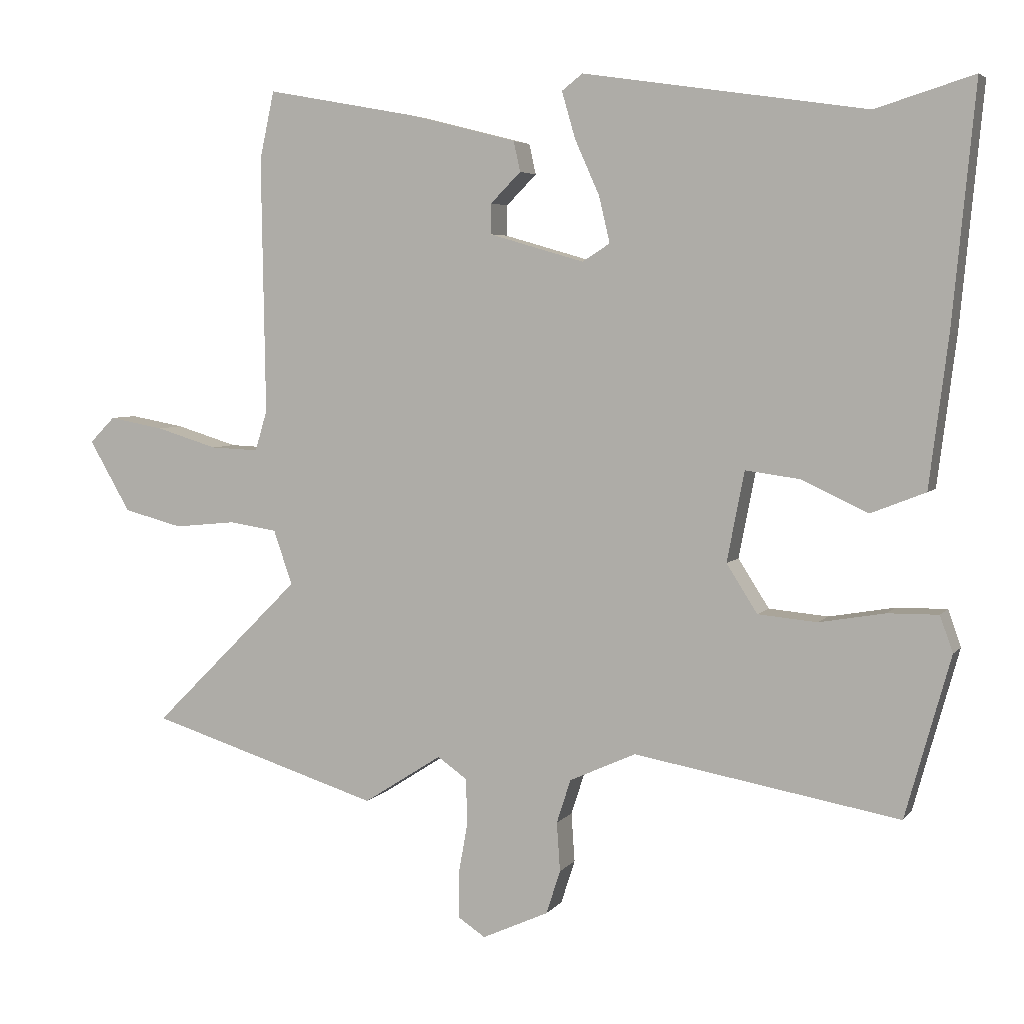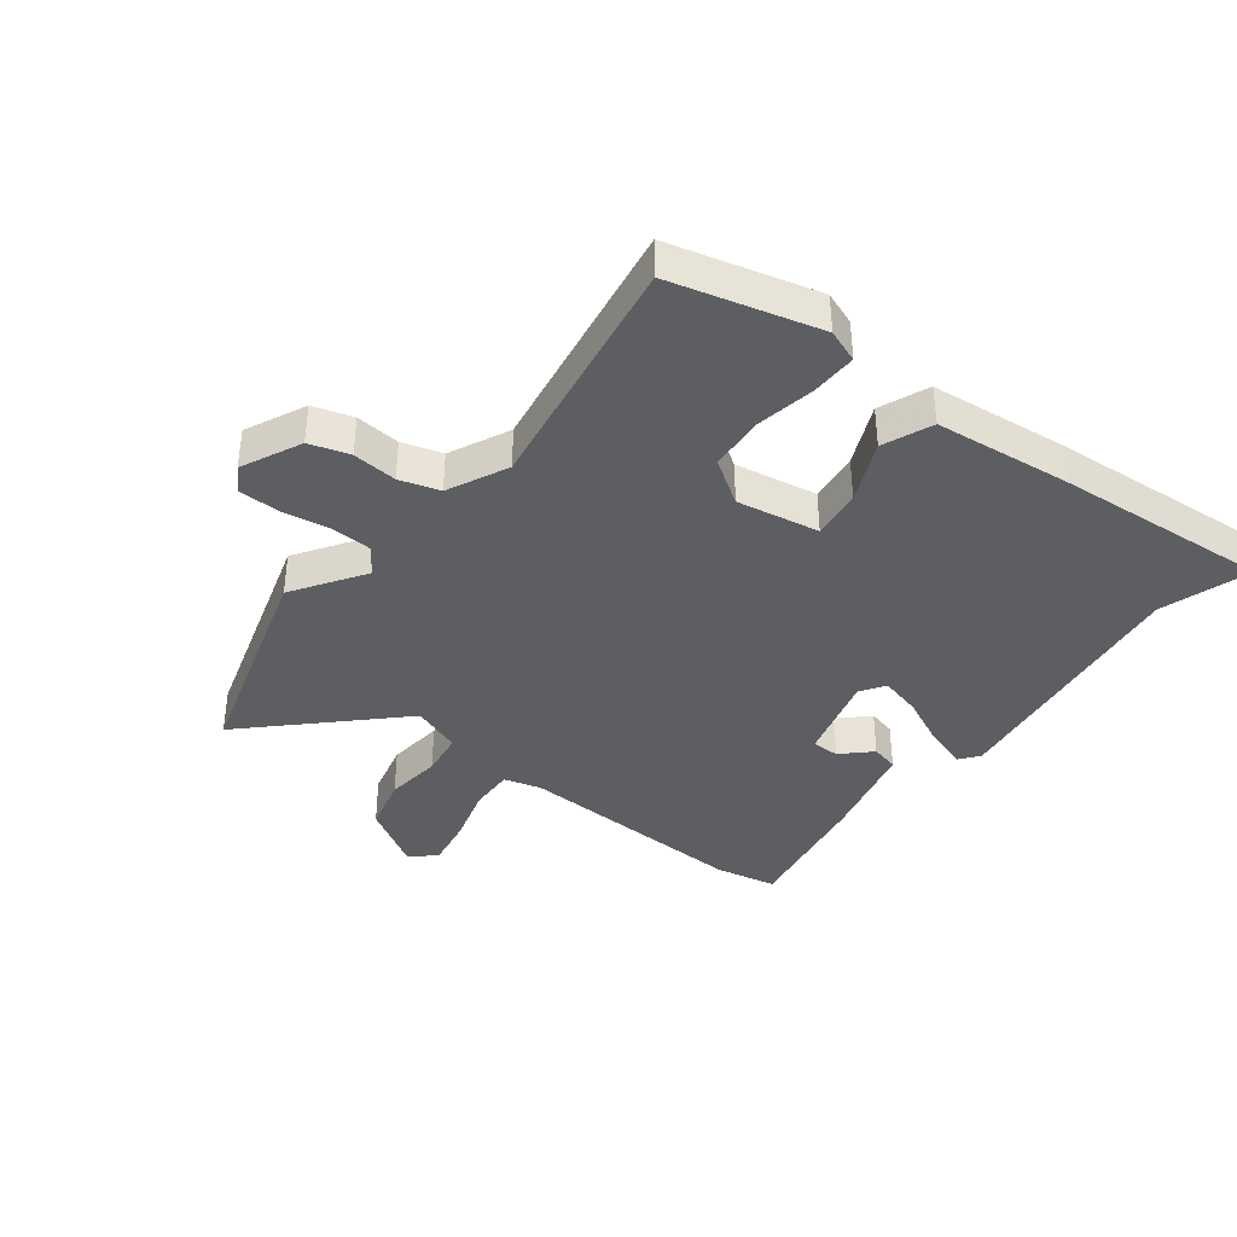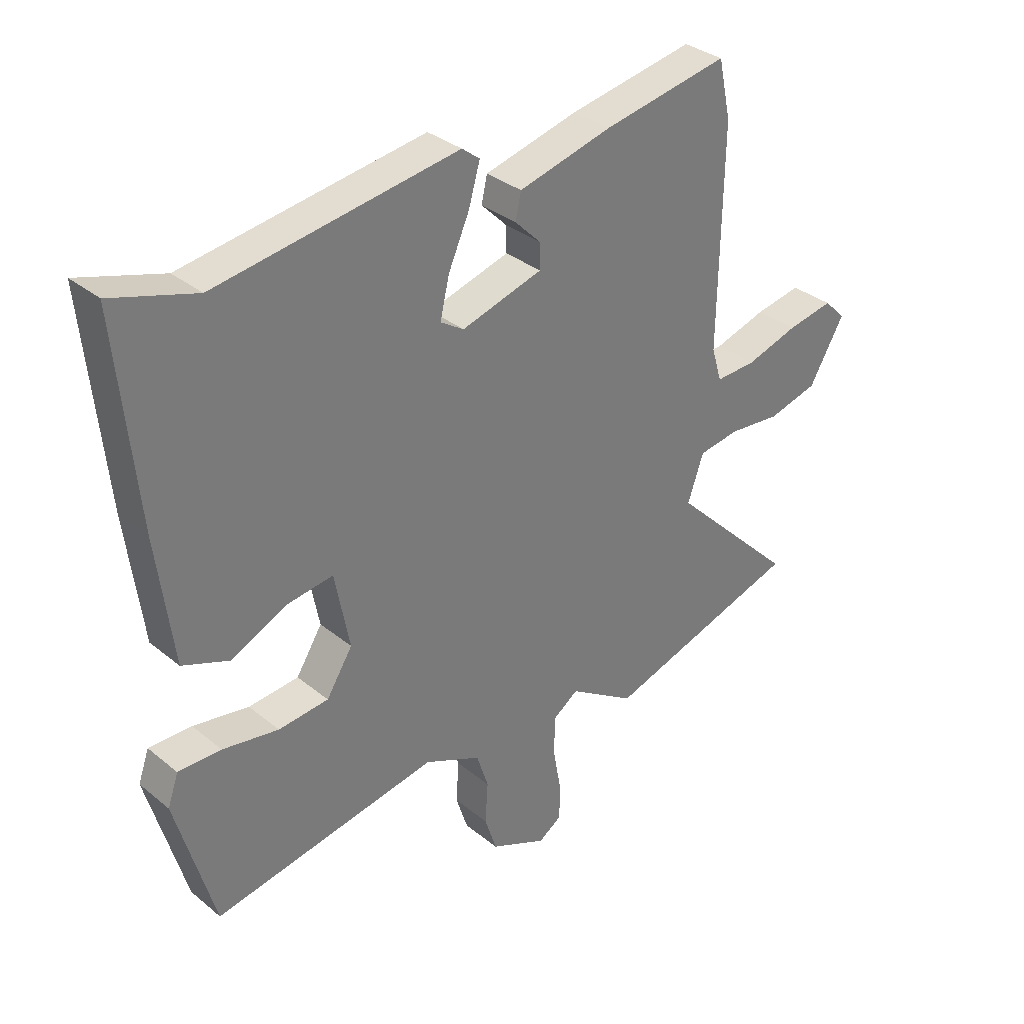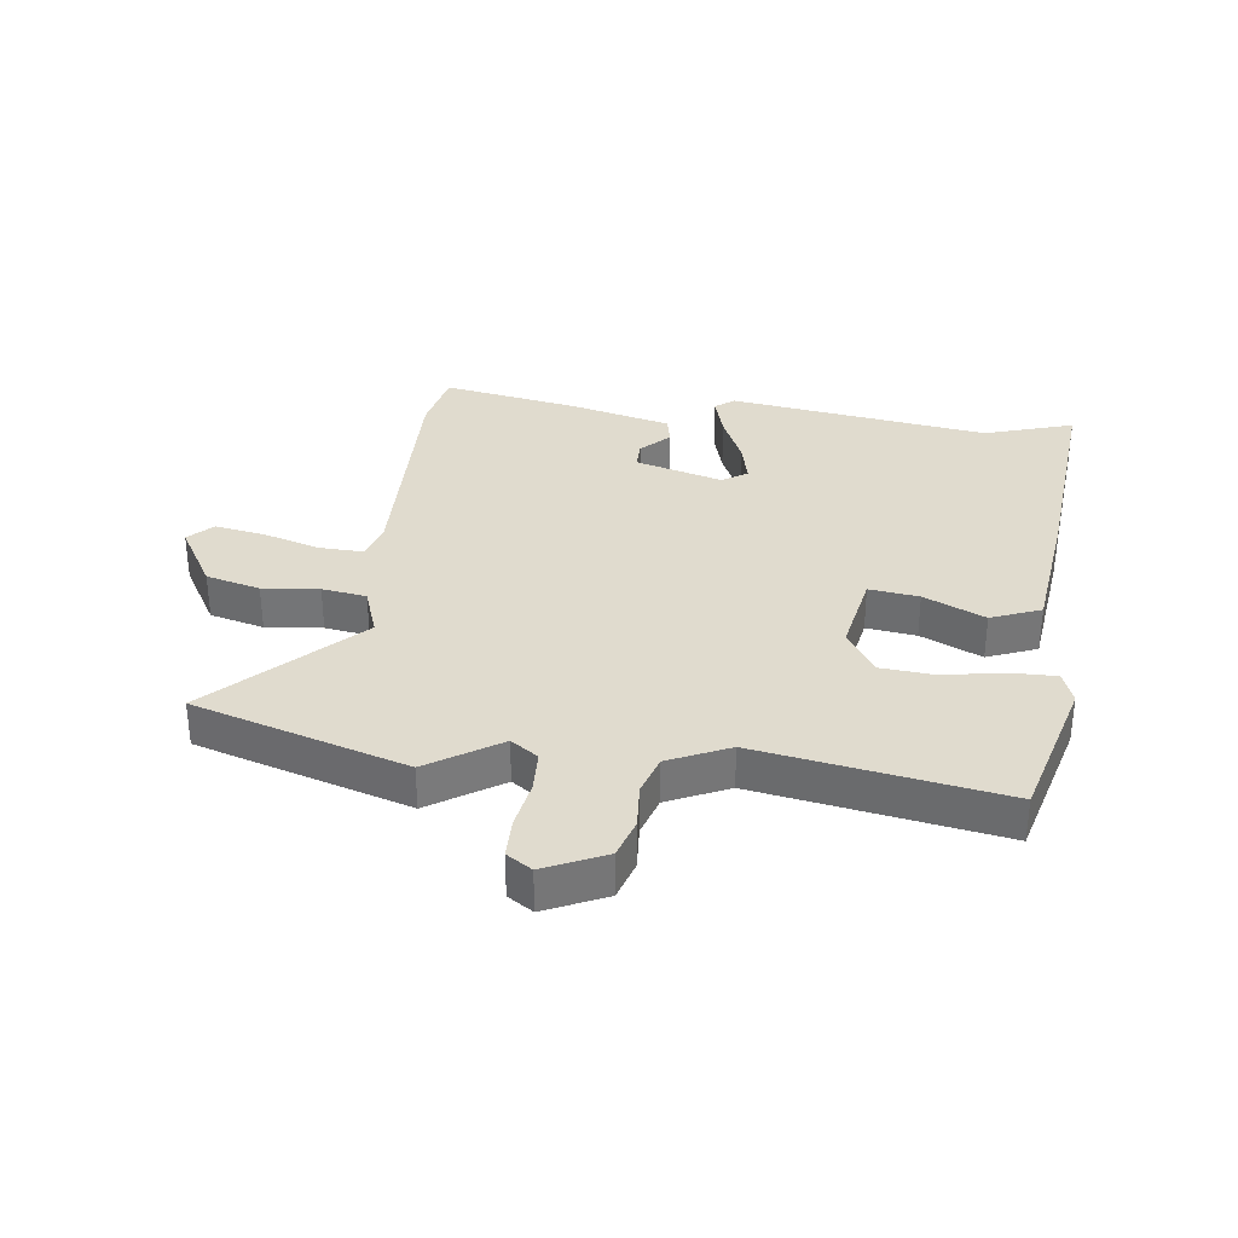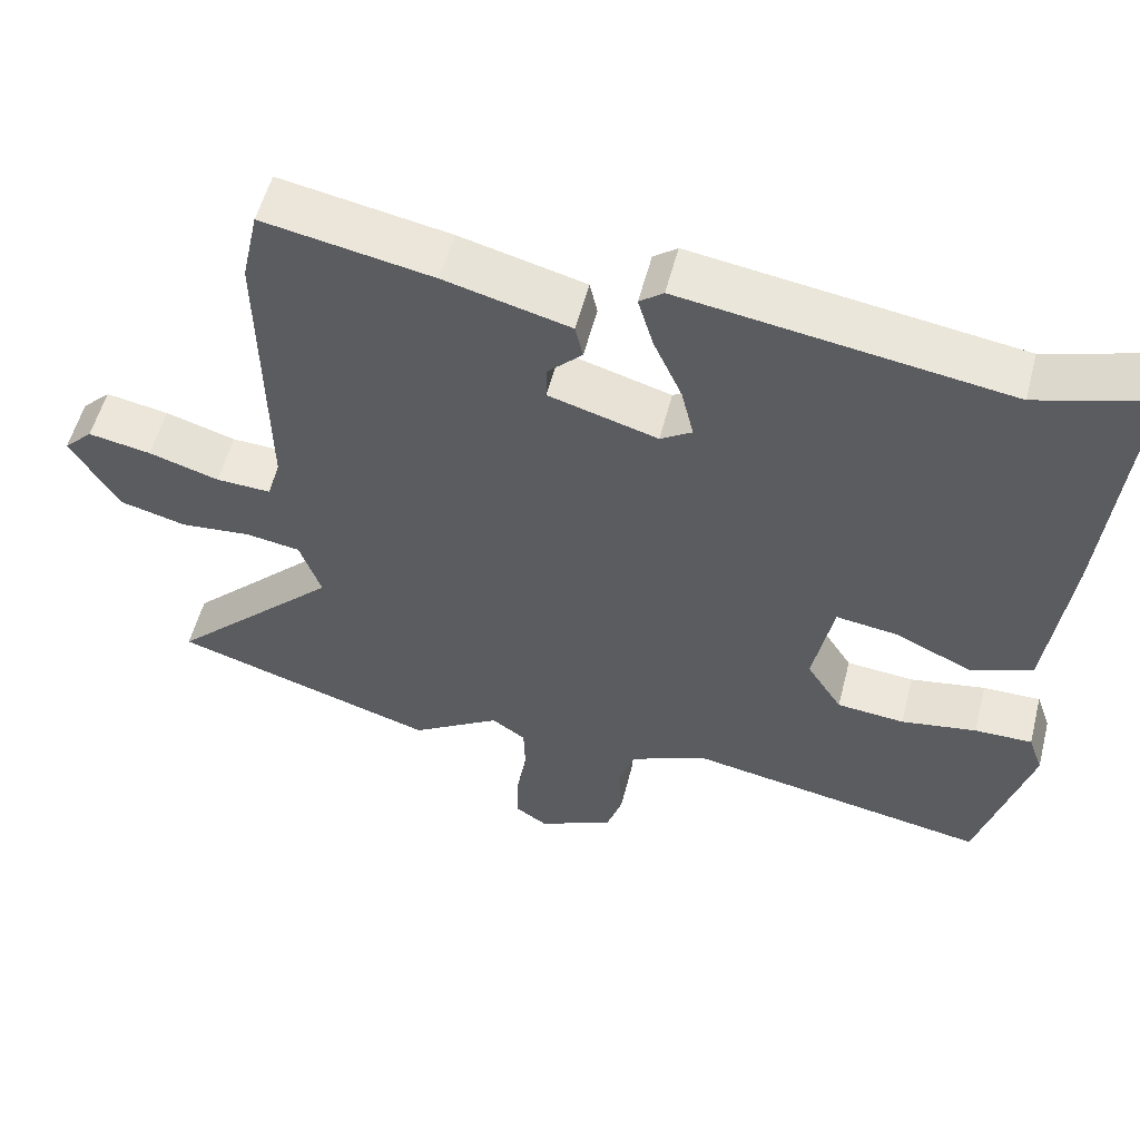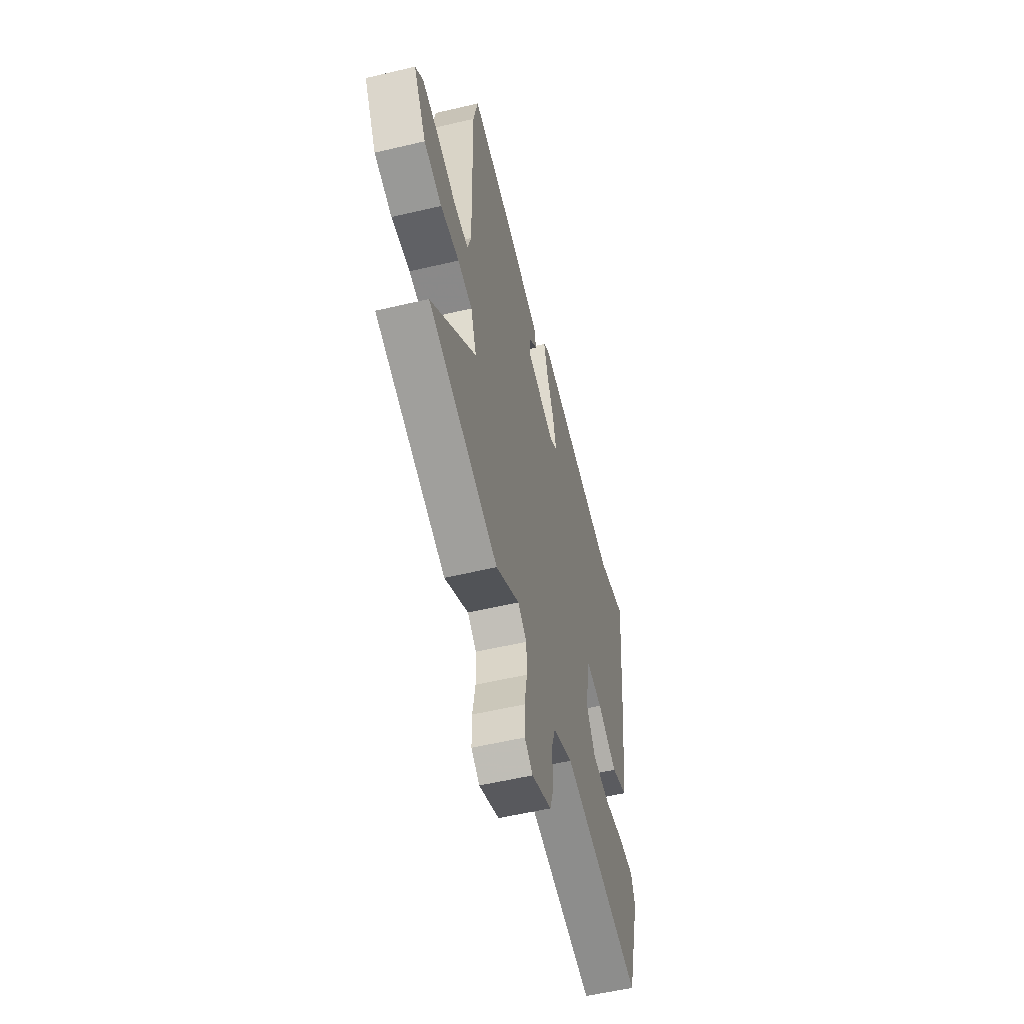
<metadata>
{"format":"obj","ext":"obj","renderer":"f3d","projection":"perspective","resolution":1024,"background":"white","views":[{"elev":4.7,"azim":-160.5,"up":"+Z"},{"elev":-38.7,"azim":-128.5,"up":"+Y"},{"elev":33.3,"azim":-42.0,"up":"+Z"},{"elev":33.4,"azim":-173.1,"up":"+Y"},{"elev":55.1,"azim":-165.6,"up":"+Z"},{"elev":-55.1,"azim":104.0,"up":"+Z"}]}
</metadata>
<code>
v 0.494 0.07 0.527
v 0.516 0.07 0.426
v 0.51 0.07 0.044
v 0.528 0.07 -0.016
v 0.6 0.07 -0.013
v 0.692 0.07 0.015
v 0.774 0.07 0.03
v 0.812 0.07 -0.008
v 0.75 0.07 -0.114
v 0.662 0.07 -0.137
v 0.57 0.07 -0.128
v 0.498 0.07 -0.139
v 0.47 0.07 -0.22
v 0.692 0.07 -0.44
v 0.346 0.07 -0.548
v 0.229 0.07 -0.473
v 0.185 0.07 -0.504
v 0.183 0.07 -0.572
v 0.197 0.07 -0.65
v 0.197 0.07 -0.716
v 0.156 0.07 -0.743
v 0.057 0.07 -0.698
v 0.036 0.07 -0.633
v 0.041 0.07 -0.56
v 0.02 0.07 -0.495
v -0.079 0.07 -0.45
v -0.474 0.07 -0.52
v -0.541 0.07 -0.28
v -0.522 0.07 -0.226
v -0.447 0.07 -0.227
v -0.349 0.07 -0.244
v -0.261 0.07 -0.236
v -0.215 0.07 -0.164
v -0.241 0.07 -0.03
v -0.322 0.07 -0.041
v -0.421 0.07 -0.087
v -0.502 0.07 -0.055
v -0.53 0.07 0.166
v -0.564 0.07 0.52
v -0.418 0.07 0.475
v 0.004 0.07 0.538
v 0.035 0.07 0.514
v 0.015 0.07 0.445
v -0.022 0.07 0.362
v -0.038 0.07 0.294
v 0.003 0.07 0.268
v 0.145 0.07 0.309
v 0.144 0.07 0.354
v 0.099 0.07 0.399
v 0.109 0.07 0.444
v 0.273 0.07 0.486
v 0.494 0 0.527
v 0.516 0 0.426
v 0.51 0 0.044
v 0.528 0 -0.016
v 0.6 0 -0.013
v 0.692 0 0.015
v 0.774 0 0.03
v 0.812 0 -0.008
v 0.75 0 -0.114
v 0.662 0 -0.137
v 0.57 0 -0.128
v 0.498 0 -0.139
v 0.47 0 -0.22
v 0.692 0 -0.44
v 0.346 0 -0.548
v 0.229 0 -0.473
v 0.185 0 -0.504
v 0.183 0 -0.572
v 0.197 0 -0.65
v 0.197 0 -0.716
v 0.156 0 -0.743
v 0.057 0 -0.698
v 0.036 0 -0.633
v 0.041 0 -0.56
v 0.02 0 -0.495
v -0.079 0 -0.45
v -0.474 0 -0.52
v -0.541 0 -0.28
v -0.522 0 -0.226
v -0.447 0 -0.227
v -0.349 0 -0.244
v -0.261 0 -0.236
v -0.215 0 -0.164
v -0.241 0 -0.03
v -0.322 0 -0.041
v -0.421 0 -0.087
v -0.502 0 -0.055
v -0.53 0 0.166
v -0.564 0 0.52
v -0.418 0 0.475
v 0.004 0 0.538
v 0.035 0 0.514
v 0.015 0 0.445
v -0.022 0 0.362
v -0.038 0 0.294
v 0.003 0 0.268
v 0.145 0 0.309
v 0.144 0 0.354
v 0.099 0 0.399
v 0.109 0 0.444
v 0.273 0 0.486
f 1 2 3
f 51 1 3
f 50 51 3
f 49 50 3
f 48 49 3
f 47 48 3 4
f 46 47 4
f 42 43 44
f 41 42 44
f 40 41 44
f 40 44 45
f 40 45 46
f 39 40 46
f 38 39 46
f 37 38 46
f 36 37 46
f 35 36 46
f 29 30 31
f 28 29 31
f 27 28 31
f 26 27 31
f 25 26 31 32
f 22 23 24
f 21 22 24
f 20 21 24
f 19 20 24
f 18 19 24
f 17 18 24 25
f 25 32 33
f 17 25 33
f 16 17 33
f 16 33 34
f 15 16 34
f 14 15 34
f 13 14 34
f 9 10 11
f 8 9 11
f 7 8 11
f 6 7 11
f 5 6 11
f 4 5 11 12
f 34 35 46
f 13 34 46
f 12 13 46
f 4 12 46
f 54 53 52
f 54 52 102
f 54 102 101
f 54 101 100
f 54 100 99
f 55 54 99 98
f 55 98 97
f 95 94 93
f 95 93 92
f 95 92 91
f 96 95 91
f 97 96 91
f 97 91 90
f 97 90 89
f 97 89 88
f 97 88 87
f 97 87 86
f 82 81 80
f 82 80 79
f 82 79 78
f 82 78 77
f 83 82 77 76
f 75 74 73
f 75 73 72
f 75 72 71
f 75 71 70
f 75 70 69
f 76 75 69 68
f 84 83 76
f 84 76 68
f 84 68 67
f 85 84 67
f 85 67 66
f 85 66 65
f 85 65 64
f 62 61 60
f 62 60 59
f 62 59 58
f 62 58 57
f 62 57 56
f 63 62 56 55
f 97 86 85
f 97 85 64
f 97 64 63
f 97 63 55
f 1 52 53 2
f 2 53 54 3
f 3 54 55 4
f 4 55 56 5
f 5 56 57 6
f 6 57 58 7
f 7 58 59 8
f 8 59 60 9
f 9 60 61 10
f 10 61 62 11
f 11 62 63 12
f 12 63 64 13
f 13 64 65 14
f 14 65 66 15
f 15 66 67 16
f 16 67 68 17
f 17 68 69 18
f 18 69 70 19
f 19 70 71 20
f 20 71 72 21
f 21 72 73 22
f 22 73 74 23
f 23 74 75 24
f 24 75 76 25
f 25 76 77 26
f 26 77 78 27
f 27 78 79 28
f 28 79 80 29
f 29 80 81 30
f 30 81 82 31
f 31 82 83 32
f 32 83 84 33
f 33 84 85 34
f 34 85 86 35
f 35 86 87 36
f 36 87 88 37
f 37 88 89 38
f 38 89 90 39
f 39 90 91 40
f 40 91 92 41
f 41 92 93 42
f 42 93 94 43
f 43 94 95 44
f 44 95 96 45
f 45 96 97 46
f 46 97 98 47
f 47 98 99 48
f 48 99 100 49
f 49 100 101 50
f 50 101 102 51
f 51 102 52 1

</code>
